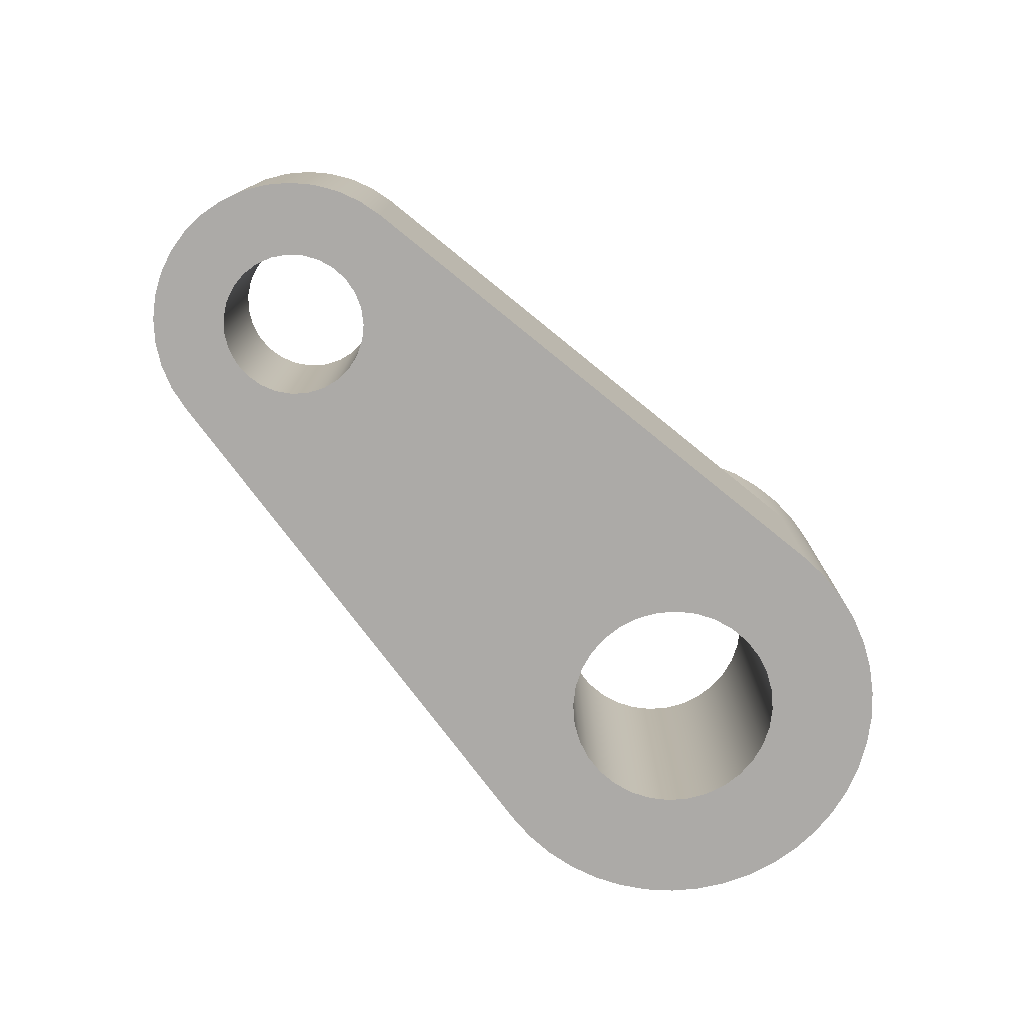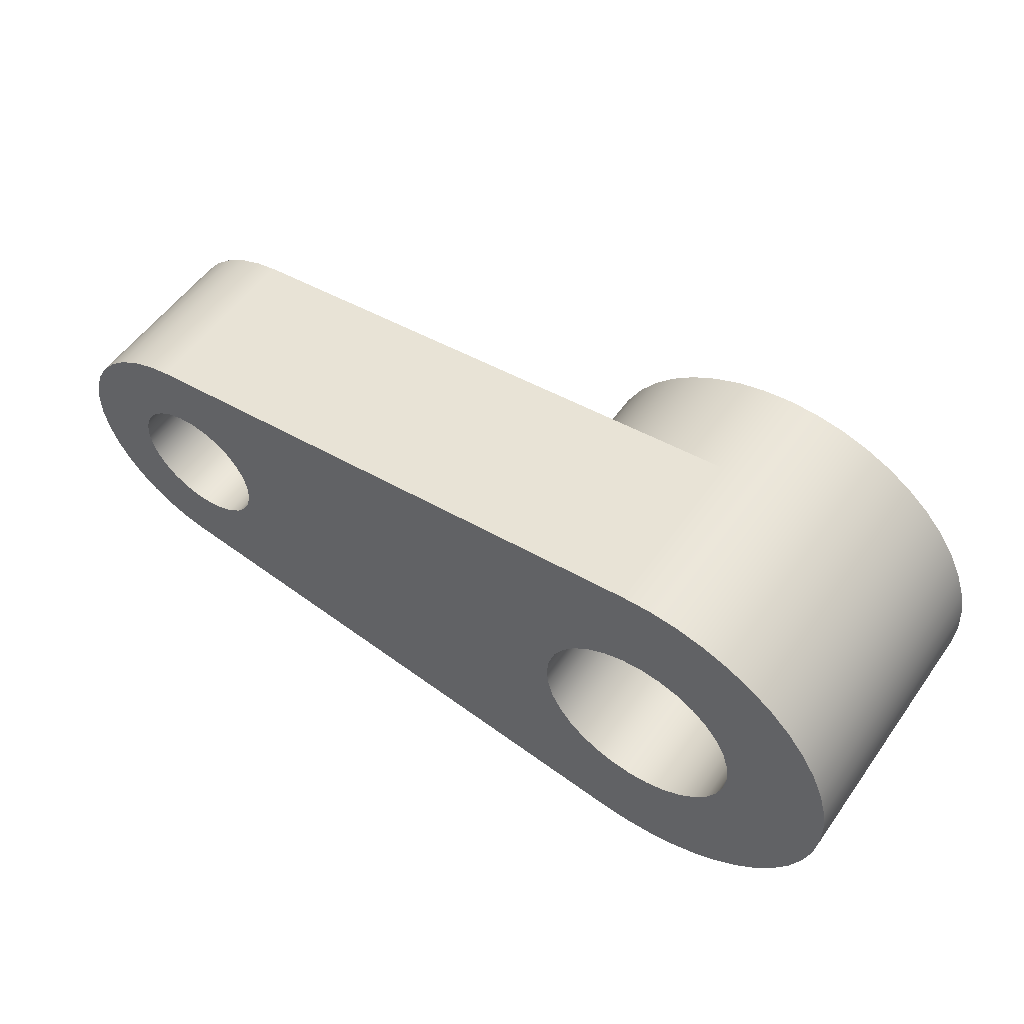
<metadata>
{"format":"obj","ext":"obj","renderer":"f3d","projection":"perspective","resolution":1024,"background":"white","views":[{"elev":-76.0,"azim":-46.2,"up":"+Y"},{"elev":55.0,"azim":34.8,"up":"+Z"}]}
</metadata>
<code>
v -0.3 0.8 3.674e-17
v -0.2942 0.8 -0.05853
v -0.2772 0.8 -0.1148
v -0.2494 0.8 -0.1667
v -0.2121 0.8 -0.2121
v -0.1667 0.8 -0.2494
v -0.1148 0.8 -0.2772
v -0.05853 0.8 -0.2942
v 1.837e-17 0.8 -0.3
v 0.05853 0.8 -0.2942
v 0.1148 0.8 -0.2772
v 0.1667 0.8 -0.2494
v 0.2121 0.8 -0.2121
v 0.2494 0.8 -0.1667
v 0.2772 0.8 -0.1148
v 0.2942 0.8 -0.05853
v 0.3 0.8 0
v 0.2942 0.8 0.05853
v 0.2772 0.8 0.1148
v 0.2494 0.8 0.1667
v 0.2121 0.8 0.2121
v 0.1667 0.8 0.2494
v 0.1148 0.8 0.2772
v 0.05853 0.8 0.2942
v 1.837e-17 0.8 0.3
v -0.05853 0.8 0.2942
v -0.1148 0.8 0.2772
v -0.1667 0.8 0.2494
v -0.2121 0.8 0.2121
v -0.2494 0.8 0.1667
v -0.2772 0.8 0.1148
v -0.2942 0.8 0.05853
v -0.6 0.8 7.348e-17
v -0.5944 0.8 0.0817
v -0.5778 0.8 0.1619
v -0.5503 0.8 0.239
v -0.5127 0.8 0.3118
v -0.4654 0.8 0.3787
v -0.4095 0.8 0.4385
v -0.346 0.8 0.4902
v -0.276 0.8 0.5327
v -0.2009 0.8 0.5654
v -0.1221 0.8 0.5875
v -0.04095 0.8 0.5986
v 0.04095 0.8 0.5986
v 0.1221 0.8 0.5875
v 0.2009 0.8 0.5654
v 0.276 0.8 0.5327
v 0.346 0.8 0.4902
v 0.4095 0.8 0.4385
v 0.4654 0.8 0.3787
v 0.5127 0.8 0.3118
v 0.5503 0.8 0.239
v 0.5778 0.8 0.1619
v 0.5944 0.8 0.0817
v 0.6 0.8 0
v 0.5944 0.8 -0.0817
v 0.5778 0.8 -0.1619
v 0.5503 0.8 -0.239
v 0.5127 0.8 -0.3118
v 0.4654 0.8 -0.3787
v 0.4095 0.8 -0.4385
v 0.346 0.8 -0.4902
v 0.276 0.8 -0.5327
v 0.2009 0.8 -0.5654
v 0.1221 0.8 -0.5875
v 0.04095 0.8 -0.5986
v -0.04095 0.8 -0.5986
v -0.1221 0.8 -0.5875
v -0.2009 0.8 -0.5654
v -0.276 0.8 -0.5327
v -0.346 0.8 -0.4902
v -0.4095 0.8 -0.4385
v -0.4654 0.8 -0.3787
v -0.5127 0.8 -0.3118
v -0.5503 0.8 -0.239
v -0.5778 0.8 -0.1619
v -0.5944 0.8 -0.0817
v -1.65 0 0.3969
v -0.075 0 0.5953
v -0.075 0.5 0.5953
v -1.65 0.5 0.3969
v -1.8 0.5 2.449e-17
v -1.795 0.5 0.04612
v -1.779 0.5 0.08976
v -1.753 0.5 0.1286
v -1.719 0.5 0.1604
v -1.679 0.5 0.1836
v -1.635 0.5 0.197
v -1.588 0.5 0.1997
v -1.543 0.5 0.1916
v -1.5 0.5 0.1732
v -1.463 0.5 0.1455
v -1.433 0.5 0.1099
v -1.412 0.5 0.0684
v -1.401 0.5 0.02322
v -1.401 0.5 -0.02322
v -1.412 0.5 -0.0684
v -1.433 0.5 -0.1099
v -1.463 0.5 -0.1455
v -1.5 0.5 -0.1732
v -1.543 0.5 -0.1916
v -1.588 0.5 -0.1997
v -1.635 0.5 -0.197
v -1.679 0.5 -0.1836
v -1.719 0.5 -0.1604
v -1.753 0.5 -0.1286
v -1.779 0.5 -0.08976
v -1.795 0.5 -0.04612
v -1.8 0 2.449e-17
v -1.795 0 -0.04612
v -1.779 0 -0.08976
v -1.753 0 -0.1286
v -1.719 0 -0.1604
v -1.679 0 -0.1836
v -1.635 0 -0.197
v -1.588 0 -0.1997
v -1.543 0 -0.1916
v -1.5 0 -0.1732
v -1.463 0 -0.1455
v -1.433 0 -0.1099
v -1.412 0 -0.0684
v -1.401 0 -0.02322
v -1.401 0 0.02322
v -1.412 0 0.0684
v -1.433 0 0.1099
v -1.463 0 0.1455
v -1.5 0 0.1732
v -1.543 0 0.1916
v -1.588 0 0.1997
v -1.635 0 0.197
v -1.679 0 0.1836
v -1.719 0 0.1604
v -1.753 0 0.1286
v -1.779 0 0.08976
v -1.795 0 0.04612
v -1.8 0.5 2.449e-17
v -1.8 0 2.449e-17
v -0.075 0 -0.5953
v -0.075 0.5 -0.5953
v -0.156 0.5 -0.5794
v -0.234 0.5 -0.5525
v -0.3076 0.5 -0.5151
v -0.3754 0.5 -0.4681
v -0.4361 0.5 -0.4121
v -0.4885 0.5 -0.3484
v -0.5317 0.5 -0.278
v -0.5648 0.5 -0.2024
v -0.5873 0.5 -0.123
v -0.5986 0.5 -0.04127
v -0.5986 0.5 0.04127
v -0.5873 0.5 0.123
v -0.5648 0.5 0.2024
v -0.5317 0.5 0.278
v -0.4885 0.5 0.3484
v -0.4361 0.5 0.4121
v -0.3754 0.5 0.4681
v -0.3076 0.5 0.5151
v -0.234 0.5 0.5525
v -0.156 0.5 0.5794
v -0.075 0.5 0.5953
v -0.075 0 0.5953
v 0.006217 0 0.6
v 0.08732 0 0.5936
v 0.1668 0 0.5763
v 0.2432 0 0.5485
v 0.3152 0 0.5105
v 0.3814 0 0.4632
v 0.4405 0 0.4074
v 0.4916 0 0.344
v 0.5336 0 0.2744
v 0.5658 0 0.1997
v 0.5876 0 0.1213
v 0.5986 0 0.04068
v 0.5986 0 -0.04068
v 0.5876 0 -0.1213
v 0.5658 0 -0.1997
v 0.5336 0 -0.2744
v 0.4916 0 -0.344
v 0.4405 0 -0.4074
v 0.3814 0 -0.4632
v 0.3152 0 -0.5105
v 0.2432 0 -0.5485
v 0.1668 0 -0.5763
v 0.08732 0 -0.5936
v 0.006217 0 -0.6
v -0.6 0.8 7.348e-17
v -0.5944 0.8 -0.0817
v -0.5778 0.8 -0.1619
v -0.5503 0.8 -0.239
v -0.5127 0.8 -0.3118
v -0.4654 0.8 -0.3787
v -0.4095 0.8 -0.4385
v -0.346 0.8 -0.4902
v -0.276 0.8 -0.5327
v -0.2009 0.8 -0.5654
v -0.1221 0.8 -0.5875
v -0.04095 0.8 -0.5986
v 0.04095 0.8 -0.5986
v 0.1221 0.8 -0.5875
v 0.2009 0.8 -0.5654
v 0.276 0.8 -0.5327
v 0.346 0.8 -0.4902
v 0.4095 0.8 -0.4385
v 0.4654 0.8 -0.3787
v 0.5127 0.8 -0.3118
v 0.5503 0.8 -0.239
v 0.5778 0.8 -0.1619
v 0.5944 0.8 -0.0817
v 0.6 0.8 0
v 0.5944 0.8 0.0817
v 0.5778 0.8 0.1619
v 0.5503 0.8 0.239
v 0.5127 0.8 0.3118
v 0.4654 0.8 0.3787
v 0.4095 0.8 0.4385
v 0.346 0.8 0.4902
v 0.276 0.8 0.5327
v 0.2009 0.8 0.5654
v 0.1221 0.8 0.5875
v 0.04095 0.8 0.5986
v -0.04095 0.8 0.5986
v -0.1221 0.8 0.5875
v -0.2009 0.8 0.5654
v -0.276 0.8 0.5327
v -0.346 0.8 0.4902
v -0.4095 0.8 0.4385
v -0.4654 0.8 0.3787
v -0.5127 0.8 0.3118
v -0.5503 0.8 0.239
v -0.5778 0.8 0.1619
v -0.5944 0.8 0.0817
v -0.5986 0.5 -0.04127
v -0.6 0.8 7.348e-17
v -1.8 0.5 2.449e-17
v -1.795 0.5 -0.04612
v -1.779 0.5 -0.08976
v -1.753 0.5 -0.1286
v -1.719 0.5 -0.1604
v -1.679 0.5 -0.1836
v -1.635 0.5 -0.197
v -1.588 0.5 -0.1997
v -1.543 0.5 -0.1916
v -1.5 0.5 -0.1732
v -1.463 0.5 -0.1455
v -1.433 0.5 -0.1099
v -1.412 0.5 -0.0684
v -1.401 0.5 -0.02322
v -1.401 0.5 0.02322
v -1.412 0.5 0.0684
v -1.433 0.5 0.1099
v -1.463 0.5 0.1455
v -1.5 0.5 0.1732
v -1.543 0.5 0.1916
v -1.588 0.5 0.1997
v -1.635 0.5 0.197
v -1.679 0.5 0.1836
v -1.719 0.5 0.1604
v -1.753 0.5 0.1286
v -1.779 0.5 0.08976
v -1.795 0.5 0.04612
v -0.075 0.5 -0.5953
v -1.65 0.5 -0.3969
v -1.716 0.5 -0.3827
v -1.78 0.5 -0.3575
v -1.837 0.5 -0.3219
v -1.888 0.5 -0.2771
v -1.931 0.5 -0.2243
v -1.964 0.5 -0.165
v -1.987 0.5 -0.1009
v -1.999 0.5 -0.03397
v -1.999 0.5 0.03397
v -1.987 0.5 0.1009
v -1.964 0.5 0.165
v -1.931 0.5 0.2243
v -1.888 0.5 0.2771
v -1.837 0.5 0.3219
v -1.78 0.5 0.3575
v -1.716 0.5 0.3827
v -1.65 0.5 0.3969
v -0.075 0.5 0.5953
v -0.156 0.5 0.5794
v -0.234 0.5 0.5525
v -0.3076 0.5 0.5151
v -0.3754 0.5 0.4681
v -0.4361 0.5 0.4121
v -0.4885 0.5 0.3484
v -0.5317 0.5 0.278
v -0.5648 0.5 0.2024
v -0.5873 0.5 0.123
v -0.5986 0.5 0.04127
v -0.5986 0.5 -0.04127
v -0.5873 0.5 -0.123
v -0.5648 0.5 -0.2024
v -0.5317 0.5 -0.278
v -0.4885 0.5 -0.3484
v -0.4361 0.5 -0.4121
v -0.3754 0.5 -0.4681
v -0.3076 0.5 -0.5151
v -0.234 0.5 -0.5525
v -0.156 0.5 -0.5794
v -1.65 0 -0.3969
v -1.716 0 -0.3827
v -1.78 0 -0.3575
v -1.837 0 -0.3219
v -1.888 0 -0.2771
v -1.931 0 -0.2243
v -1.964 0 -0.165
v -1.987 0 -0.1009
v -1.999 0 -0.03397
v -1.999 0 0.03397
v -1.987 0 0.1009
v -1.964 0 0.165
v -1.931 0 0.2243
v -1.888 0 0.2771
v -1.837 0 0.3219
v -1.78 0 0.3575
v -1.716 0 0.3827
v -1.65 0 0.3969
v -1.65 0.5 0.3969
v -1.716 0.5 0.3827
v -1.78 0.5 0.3575
v -1.837 0.5 0.3219
v -1.888 0.5 0.2771
v -1.931 0.5 0.2243
v -1.964 0.5 0.165
v -1.987 0.5 0.1009
v -1.999 0.5 0.03397
v -1.999 0.5 -0.03397
v -1.987 0.5 -0.1009
v -1.964 0.5 -0.165
v -1.931 0.5 -0.2243
v -1.888 0.5 -0.2771
v -1.837 0.5 -0.3219
v -1.78 0.5 -0.3575
v -1.716 0.5 -0.3827
v -1.65 0.5 -0.3969
v -1.8 0 2.449e-17
v -1.795 0 0.04612
v -1.779 0 0.08976
v -1.753 0 0.1286
v -1.719 0 0.1604
v -1.679 0 0.1836
v -1.635 0 0.197
v -1.588 0 0.1997
v -1.543 0 0.1916
v -1.5 0 0.1732
v -1.463 0 0.1455
v -1.433 0 0.1099
v -1.412 0 0.0684
v -1.401 0 0.02322
v -1.401 0 -0.02322
v -1.412 0 -0.0684
v -1.433 0 -0.1099
v -1.463 0 -0.1455
v -1.5 0 -0.1732
v -1.543 0 -0.1916
v -1.588 0 -0.1997
v -1.635 0 -0.197
v -1.679 0 -0.1836
v -1.719 0 -0.1604
v -1.753 0 -0.1286
v -1.779 0 -0.08976
v -1.795 0 -0.04612
v -0.3 0 3.674e-17
v -0.2942 0 0.05853
v -0.2772 0 0.1148
v -0.2494 0 0.1667
v -0.2121 0 0.2121
v -0.1667 0 0.2494
v -0.1148 0 0.2772
v -0.05853 0 0.2942
v 1.837e-17 0 0.3
v 0.05853 0 0.2942
v 0.1148 0 0.2772
v 0.1667 0 0.2494
v 0.2121 0 0.2121
v 0.2494 0 0.1667
v 0.2772 0 0.1148
v 0.2942 0 0.05853
v 0.3 0 0
v 0.2942 0 -0.05853
v 0.2772 0 -0.1148
v 0.2494 0 -0.1667
v 0.2121 0 -0.2121
v 0.1667 0 -0.2494
v 0.1148 0 -0.2772
v 0.05853 0 -0.2942
v 1.837e-17 0 -0.3
v -0.05853 0 -0.2942
v -0.1148 0 -0.2772
v -0.1667 0 -0.2494
v -0.2121 0 -0.2121
v -0.2494 0 -0.1667
v -0.2772 0 -0.1148
v -0.2942 0 -0.05853
v -0.075 0 -0.5953
v 0.006217 0 -0.6
v 0.08732 0 -0.5936
v 0.1668 0 -0.5763
v 0.2432 0 -0.5485
v 0.3152 0 -0.5105
v 0.3814 0 -0.4632
v 0.4405 0 -0.4074
v 0.4916 0 -0.344
v 0.5336 0 -0.2744
v 0.5658 0 -0.1997
v 0.5876 0 -0.1213
v 0.5986 0 -0.04068
v 0.5986 0 0.04068
v 0.5876 0 0.1213
v 0.5658 0 0.1997
v 0.5336 0 0.2744
v 0.4916 0 0.344
v 0.4405 0 0.4074
v 0.3814 0 0.4632
v 0.3152 0 0.5105
v 0.2432 0 0.5485
v 0.1668 0 0.5763
v 0.08732 0 0.5936
v 0.006217 0 0.6
v -0.075 0 0.5953
v -1.65 0 0.3969
v -1.716 0 0.3827
v -1.78 0 0.3575
v -1.837 0 0.3219
v -1.888 0 0.2771
v -1.931 0 0.2243
v -1.964 0 0.165
v -1.987 0 0.1009
v -1.999 0 0.03397
v -1.999 0 -0.03397
v -1.987 0 -0.1009
v -1.964 0 -0.165
v -1.931 0 -0.2243
v -1.888 0 -0.2771
v -1.837 0 -0.3219
v -1.78 0 -0.3575
v -1.716 0 -0.3827
v -1.65 0 -0.3969
v -0.3 0.8 3.674e-17
v -0.2942 0.8 0.05853
v -0.2772 0.8 0.1148
v -0.2494 0.8 0.1667
v -0.2121 0.8 0.2121
v -0.1667 0.8 0.2494
v -0.1148 0.8 0.2772
v -0.05853 0.8 0.2942
v 1.837e-17 0.8 0.3
v 0.05853 0.8 0.2942
v 0.1148 0.8 0.2772
v 0.1667 0.8 0.2494
v 0.2121 0.8 0.2121
v 0.2494 0.8 0.1667
v 0.2772 0.8 0.1148
v 0.2942 0.8 0.05853
v 0.3 0.8 0
v 0.2942 0.8 -0.05853
v 0.2772 0.8 -0.1148
v 0.2494 0.8 -0.1667
v 0.2121 0.8 -0.2121
v 0.1667 0.8 -0.2494
v 0.1148 0.8 -0.2772
v 0.05853 0.8 -0.2942
v 1.837e-17 0.8 -0.3
v -0.05853 0.8 -0.2942
v -0.1148 0.8 -0.2772
v -0.1667 0.8 -0.2494
v -0.2121 0.8 -0.2121
v -0.2494 0.8 -0.1667
v -0.2772 0.8 -0.1148
v -0.2942 0.8 -0.05853
v -0.3 0 3.674e-17
v -0.2942 0 -0.05853
v -0.2772 0 -0.1148
v -0.2494 0 -0.1667
v -0.2121 0 -0.2121
v -0.1667 0 -0.2494
v -0.1148 0 -0.2772
v -0.05853 0 -0.2942
v 1.837e-17 0 -0.3
v 0.05853 0 -0.2942
v 0.1148 0 -0.2772
v 0.1667 0 -0.2494
v 0.2121 0 -0.2121
v 0.2494 0 -0.1667
v 0.2772 0 -0.1148
v 0.2942 0 -0.05853
v 0.3 0 0
v 0.2942 0 0.05853
v 0.2772 0 0.1148
v 0.2494 0 0.1667
v 0.2121 0 0.2121
v 0.1667 0 0.2494
v 0.1148 0 0.2772
v 0.05853 0 0.2942
v 1.837e-17 0 0.3
v -0.05853 0 0.2942
v -0.1148 0 0.2772
v -0.1667 0 0.2494
v -0.2121 0 0.2121
v -0.2494 0 0.1667
v -0.2772 0 0.1148
v -0.2942 0 0.05853
v -0.3 0.8 3.674e-17
v -0.3 0 3.674e-17
v -0.075 0 -0.5953
v -1.65 0 -0.3969
v -1.65 0.5 -0.3969
v -0.075 0.5 -0.5953
f 2 78 1
f 1 78 33
f 1 33 34
f 78 2 77
f 77 2 3
f 77 3 76
f 76 3 75
f 75 3 4
f 75 4 74
f 74 4 5
f 74 5 73
f 73 5 6
f 73 6 72
f 72 6 71
f 71 6 7
f 71 7 70
f 70 7 8
f 70 8 69
f 69 8 68
f 68 8 9
f 68 9 67
f 67 9 10
f 67 10 66
f 66 10 65
f 65 10 11
f 65 11 64
f 64 11 12
f 64 12 63
f 63 12 62
f 62 12 13
f 62 13 61
f 61 13 14
f 61 14 60
f 60 14 15
f 60 15 59
f 59 15 58
f 58 15 16
f 58 16 57
f 57 16 17
f 57 17 56
f 56 17 55
f 55 17 18
f 55 18 54
f 54 18 19
f 54 19 53
f 53 19 52
f 52 19 20
f 52 20 51
f 51 20 21
f 51 21 50
f 50 21 22
f 50 22 49
f 49 22 48
f 48 22 23
f 48 23 47
f 47 23 24
f 47 24 46
f 46 24 45
f 45 24 25
f 45 25 44
f 44 25 26
f 44 26 43
f 43 26 42
f 42 26 27
f 42 27 41
f 41 27 28
f 41 28 40
f 40 28 39
f 39 28 29
f 39 29 38
f 38 29 30
f 38 30 37
f 37 30 31
f 37 31 36
f 36 31 35
f 35 31 32
f 35 32 34
f 34 32 1
f 79 80 82
f 82 80 81
f 84 136 83
f 83 136 138
f 137 110 109
f 109 110 111
f 109 111 112
f 84 85 136
f 136 85 135
f 135 85 86
f 135 86 134
f 134 86 87
f 134 87 133
f 133 87 88
f 133 88 132
f 132 88 89
f 132 89 131
f 131 89 90
f 131 90 130
f 130 90 91
f 130 91 129
f 129 91 92
f 129 92 128
f 128 92 93
f 128 93 127
f 127 93 94
f 127 94 126
f 126 94 95
f 126 95 125
f 125 95 96
f 125 96 124
f 124 96 97
f 124 97 123
f 123 97 98
f 123 98 122
f 122 98 99
f 122 99 121
f 121 99 100
f 121 100 120
f 120 100 101
f 120 101 119
f 119 101 102
f 119 102 118
f 118 102 103
f 118 103 117
f 117 103 104
f 117 104 116
f 116 104 105
f 116 105 115
f 115 105 106
f 115 106 114
f 114 106 107
f 114 107 113
f 113 107 108
f 113 108 112
f 112 108 109
f 186 139 198
f 198 139 140
f 198 140 197
f 197 140 141
f 197 141 196
f 196 141 142
f 196 142 195
f 195 142 143
f 195 143 194
f 194 143 144
f 194 144 193
f 193 144 145
f 193 145 192
f 192 145 146
f 192 146 191
f 191 146 147
f 191 147 190
f 190 147 148
f 190 148 189
f 189 148 149
f 189 149 188
f 188 149 233
f 188 233 187
f 234 150 151
f 234 151 232
f 232 151 152
f 232 152 231
f 231 152 153
f 231 153 230
f 230 153 154
f 230 154 229
f 229 154 155
f 229 155 228
f 228 155 156
f 228 156 227
f 227 156 157
f 227 157 226
f 226 157 158
f 226 158 225
f 225 158 159
f 225 159 224
f 224 159 160
f 224 160 223
f 223 160 161
f 223 161 222
f 222 161 162
f 222 162 163
f 222 163 221
f 221 163 164
f 221 164 220
f 220 164 165
f 220 165 219
f 219 165 166
f 219 166 218
f 218 166 167
f 218 167 217
f 217 167 168
f 217 168 216
f 216 168 169
f 216 169 215
f 215 169 170
f 215 170 214
f 214 170 171
f 214 171 213
f 213 171 172
f 213 172 212
f 212 172 173
f 212 173 211
f 211 173 174
f 211 174 210
f 210 174 175
f 210 175 209
f 209 175 176
f 209 176 208
f 208 176 177
f 208 177 207
f 207 177 178
f 207 178 206
f 206 178 179
f 206 179 205
f 205 179 180
f 205 180 204
f 204 180 181
f 204 181 203
f 203 181 182
f 203 182 202
f 202 182 183
f 202 183 201
f 201 183 184
f 201 184 200
f 200 184 185
f 200 185 199
f 199 185 186
f 199 186 198
f 236 271 235
f 235 271 272
f 235 272 261
f 261 272 273
f 261 273 260
f 260 273 274
f 260 274 259
f 259 274 275
f 259 275 276
f 271 236 270
f 270 236 237
f 270 237 269
f 269 237 238
f 269 238 268
f 268 238 267
f 267 238 239
f 267 239 266
f 266 239 240
f 266 240 265
f 265 240 241
f 265 241 264
f 264 241 263
f 263 241 242
f 263 242 243
f 243 244 263
f 263 244 245
f 263 245 295
f 295 245 294
f 294 245 246
f 294 246 293
f 293 246 247
f 293 247 292
f 292 247 248
f 292 248 291
f 291 248 249
f 291 249 250
f 291 250 290
f 290 250 251
f 290 251 289
f 289 251 252
f 289 252 288
f 288 252 280
f 288 280 287
f 287 280 286
f 286 280 285
f 285 280 284
f 284 280 283
f 283 280 282
f 282 280 281
f 252 253 280
f 280 253 254
f 280 254 255
f 255 256 280
f 280 256 279
f 279 256 278
f 278 256 257
f 278 257 277
f 277 257 258
f 277 258 276
f 276 258 259
f 262 263 301
f 301 263 300
f 300 263 299
f 299 263 298
f 298 263 297
f 297 263 296
f 296 263 295
f 337 302 336
f 336 302 303
f 336 303 335
f 335 303 304
f 335 304 334
f 334 304 305
f 334 305 333
f 333 305 306
f 333 306 332
f 332 306 307
f 332 307 331
f 331 307 308
f 331 308 330
f 330 308 309
f 330 309 329
f 329 309 310
f 329 310 328
f 328 310 311
f 328 311 327
f 327 311 312
f 327 312 326
f 326 312 313
f 326 313 325
f 325 313 314
f 325 314 324
f 324 314 315
f 324 315 323
f 323 315 316
f 323 316 322
f 322 316 317
f 322 317 321
f 321 317 318
f 321 318 320
f 320 318 319
f 339 431 338
f 338 431 432
f 338 432 364
f 364 432 433
f 364 433 363
f 363 433 434
f 363 434 362
f 362 434 361
f 361 434 435
f 361 435 360
f 360 435 436
f 360 436 437
f 431 339 430
f 430 339 340
f 430 340 429
f 429 340 341
f 429 341 342
f 429 342 428
f 428 342 343
f 428 343 427
f 427 343 426
f 426 343 344
f 426 344 425
f 425 344 424
f 424 344 345
f 424 345 423
f 423 345 346
f 423 346 347
f 423 347 369
f 369 347 348
f 369 348 368
f 368 348 349
f 368 349 367
f 367 349 350
f 367 350 366
f 366 350 351
f 366 351 365
f 365 351 352
f 365 352 396
f 396 352 353
f 396 353 395
f 395 353 354
f 395 354 394
f 394 354 355
f 394 355 393
f 393 355 356
f 393 356 440
f 440 356 357
f 440 357 358
f 440 358 439
f 439 358 359
f 439 359 438
f 438 359 437
f 437 359 360
f 369 370 423
f 423 370 422
f 422 370 371
f 422 371 372
f 372 373 422
f 422 373 421
f 421 373 420
f 420 373 419
f 419 373 418
f 418 373 374
f 418 374 417
f 417 374 416
f 416 374 375
f 416 375 415
f 415 375 376
f 415 376 414
f 414 376 377
f 414 377 413
f 413 377 378
f 413 378 412
f 412 378 379
f 412 379 411
f 411 379 380
f 411 380 410
f 410 380 381
f 410 381 409
f 409 381 382
f 409 382 408
f 408 382 383
f 408 383 407
f 407 383 384
f 407 384 406
f 406 384 385
f 406 385 405
f 405 385 386
f 405 386 404
f 404 386 387
f 404 387 403
f 403 387 388
f 403 388 402
f 402 388 401
f 401 388 389
f 401 389 400
f 400 389 399
f 399 389 398
f 398 389 397
f 397 389 390
f 397 390 391
f 391 392 397
f 397 392 440
f 440 392 393
f 442 504 441
f 441 504 506
f 505 473 472
f 472 473 474
f 472 474 471
f 471 474 475
f 471 475 470
f 470 475 476
f 470 476 469
f 469 476 477
f 469 477 468
f 468 477 478
f 468 478 467
f 467 478 479
f 467 479 466
f 466 479 480
f 466 480 465
f 465 480 481
f 465 481 464
f 464 481 482
f 464 482 463
f 463 482 483
f 463 483 462
f 462 483 484
f 462 484 461
f 461 484 485
f 461 485 460
f 460 485 486
f 460 486 459
f 459 486 487
f 459 487 458
f 458 487 488
f 458 488 457
f 457 488 489
f 457 489 456
f 456 489 490
f 456 490 455
f 455 490 491
f 455 491 454
f 454 491 492
f 454 492 453
f 453 492 493
f 453 493 452
f 452 493 494
f 452 494 451
f 451 494 495
f 451 495 450
f 450 495 496
f 450 496 449
f 449 496 497
f 449 497 448
f 448 497 498
f 448 498 447
f 447 498 499
f 447 499 446
f 446 499 500
f 446 500 445
f 445 500 501
f 445 501 444
f 444 501 502
f 444 502 443
f 443 502 503
f 443 503 442
f 442 503 504
f 507 508 510
f 510 508 509

</code>
